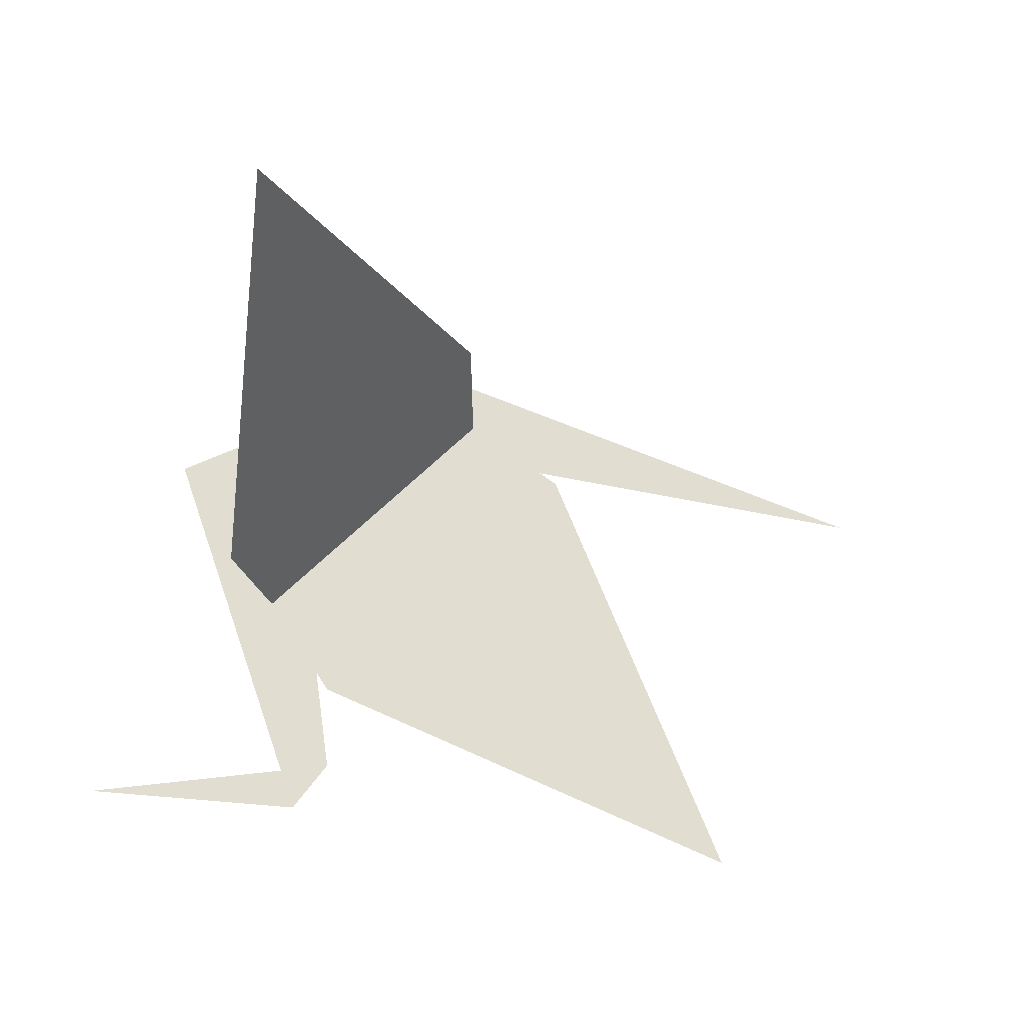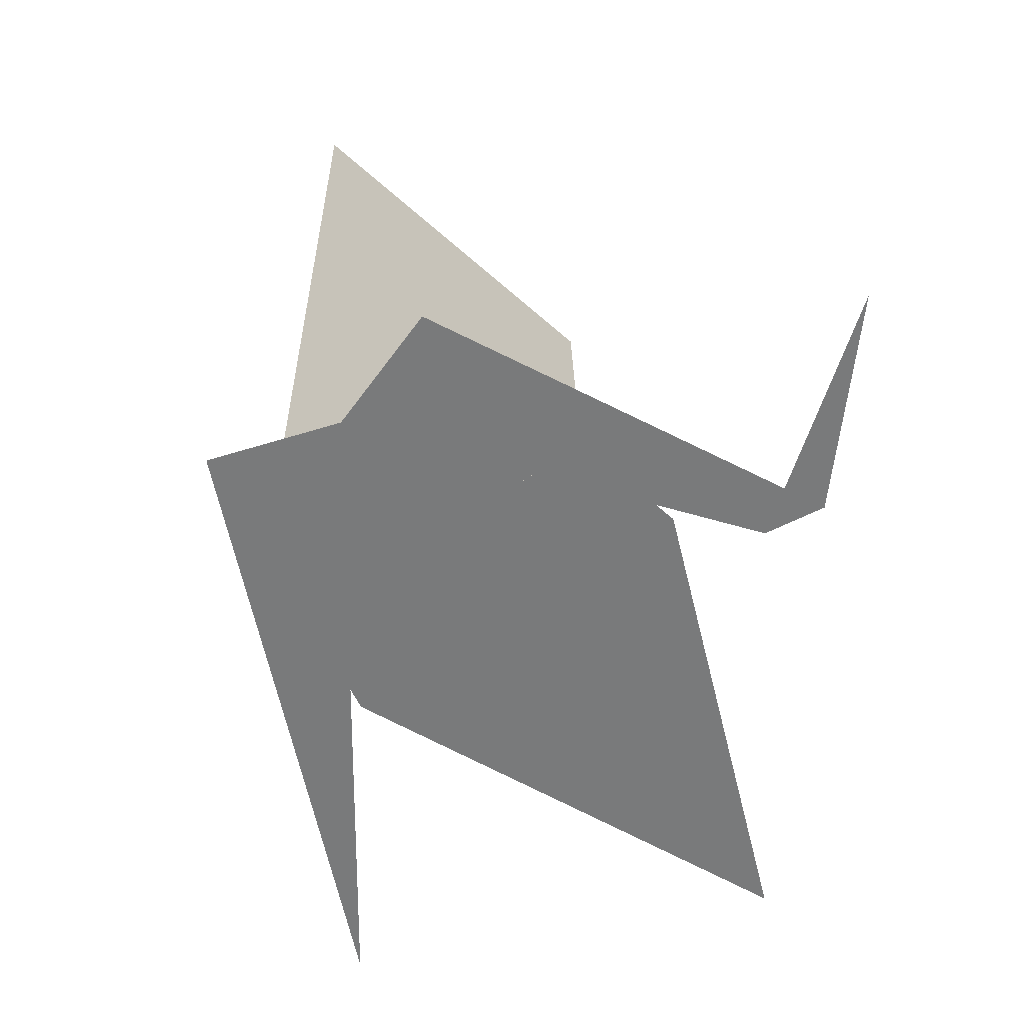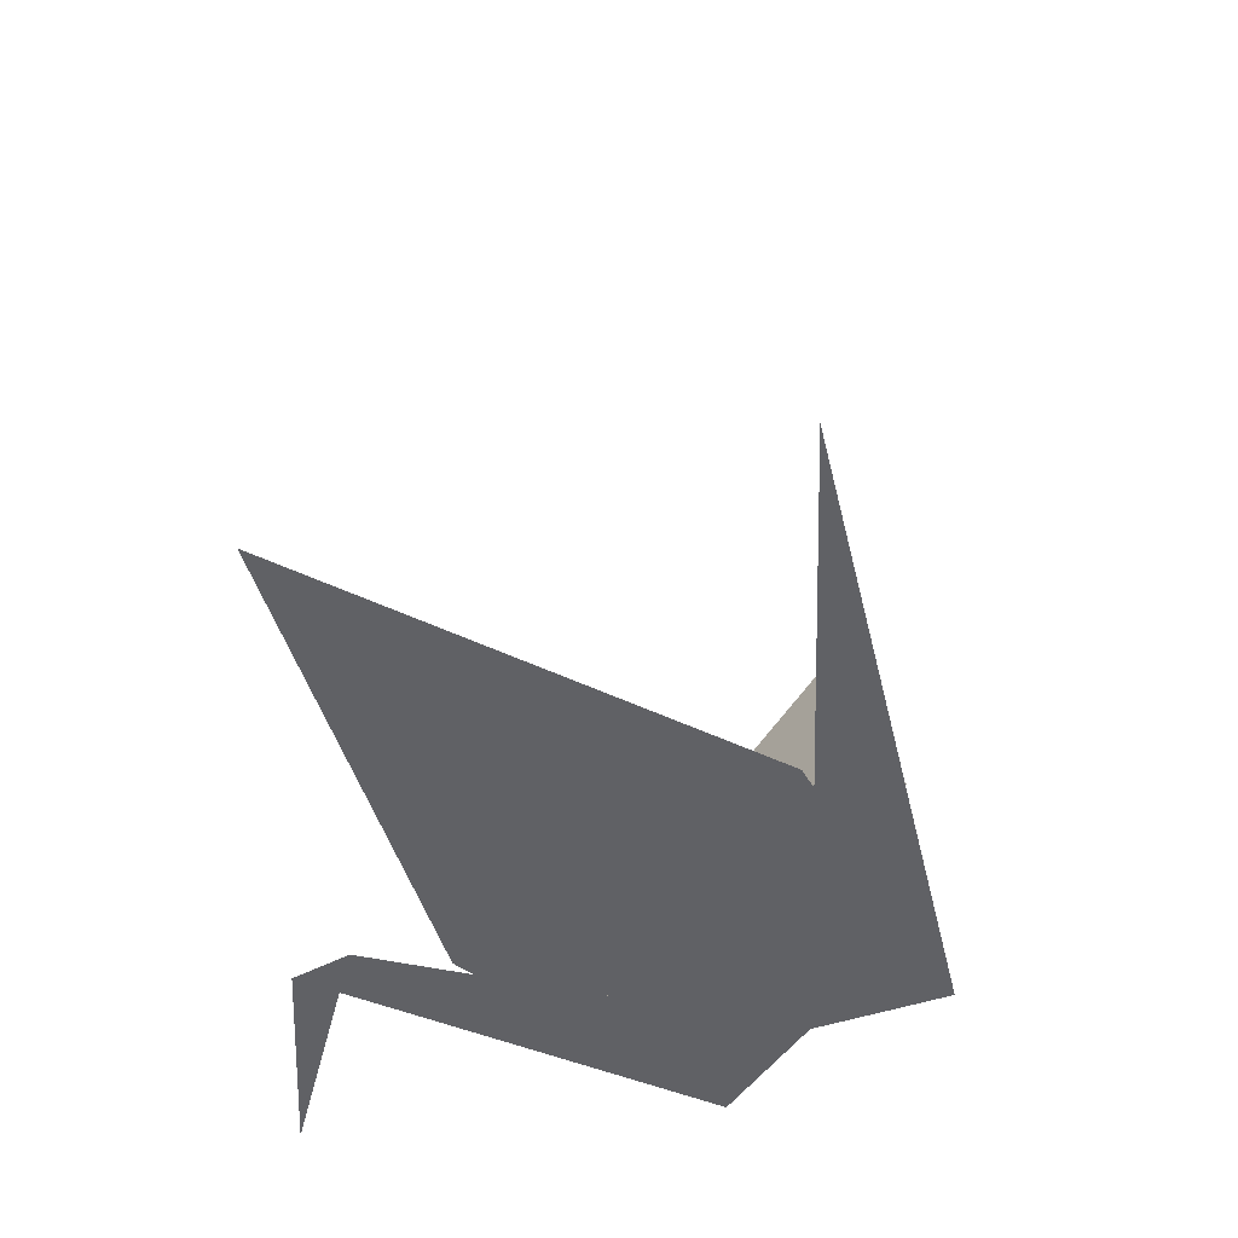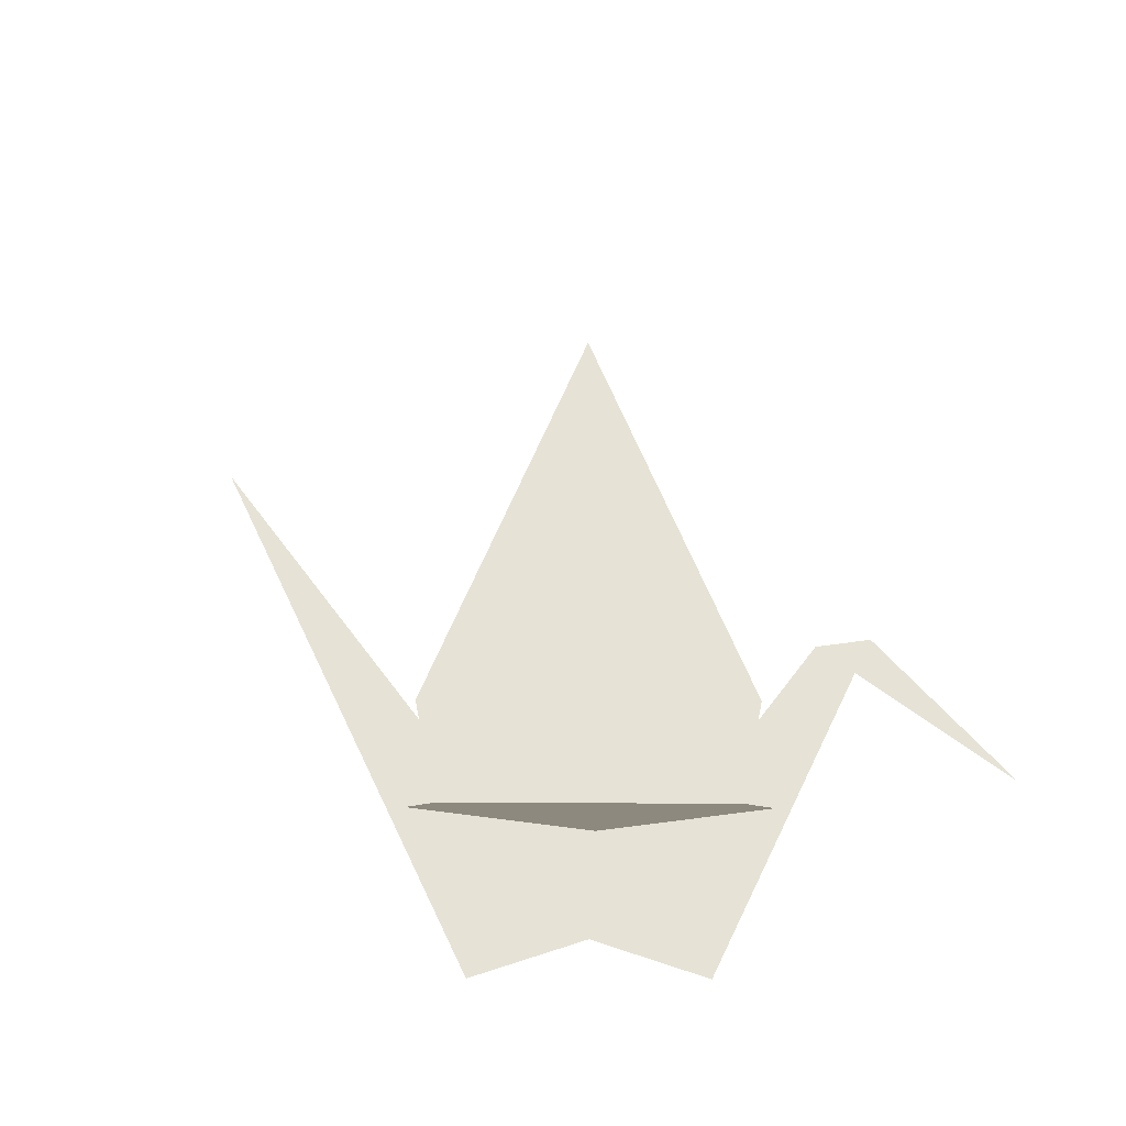
<metadata>
{"format":"obj","ext":"obj","renderer":"f3d","projection":"perspective","resolution":1024,"background":"white","views":[{"elev":-20.7,"azim":-7.4,"up":"+Y"},{"elev":-58.0,"azim":-98.8,"up":"+Z"},{"elev":-48.3,"azim":84.1,"up":"+Z"},{"elev":63.9,"azim":-134.8,"up":"+Z"}]}
</metadata>
<code>
v -0.3045 0.8671 3.951e-16
v 0.2909 0.4693 2.247e-16
v 0.8284 -0.8284 -1.875e-16
v -0.4693 -0.2909 9.309e-17
v -0.8671 0.3045 2.977e-16
v -0.3045 0.8671 -8.601e-17
v -0.8671 0.3045 -5.747e-17
v -0.6636 1.468e-15 -2.38e-17
v -5.24e-16 1.332e-15 -1.178e-31
v -5.323e-16 0.6636 -5.747e-17
v -0.3045 0.8671 -8.601e-17
v -4.441e-16 0.6636 -5.747e-17
v -0.4693 0.4693 -1.092e-16
v -0.3045 0.8671 -5.671e-16
v -0.4693 0.4693 -6.585e-16
v 0.2909 0.4693 -2.852e-16
v -0.8671 0.3045 2.977e-16
v -0.4693 -0.2909 9.309e-17
v -0.4693 0.4693 2.507e-16
v -0.8671 0.3045 6.528e-16
v -0.4693 0.4693 5.376e-16
v -0.6636 -2.021e-14 4.099e-16
v -0.4693 -0.2909 9.309e-17
v 0.8284 -0.8284 -1.875e-16
v -0.63 0.63 2.664e-16
v -0.9707 0.4596 2.895e-16
v -0.4693 -0.2909 2.366e-16
v -0.9707 0.4596 6.223e-16
v -0.63 0.63 5.012e-16
v -0.4693 0.4693 3.942e-16
v -0.4693 0.4693 3.942e-16
v -0.63 0.63 5.012e-16
v -0.9707 0.4596 5.781e-16
v -0.6636 -2.132e-14 3.286e-16
v -0.9707 0.4596 -4.183e-17
v -0.63 0.63 -4.819e-17
v -0.462 -0.5456 -1.425e-16
v -0.5676 -0.6864 -1.469e-16
v -0.9707 0.4596 -3.746e-16
v -0.5676 -0.6864 -7.344e-16
v -0.462 -0.5456 -6.755e-16
v -0.63 0.63 -2.83e-16
v -0.6636 -5.188e-16 5.747e-17
v -0.9707 0.4596 1.239e-16
v -0.63 0.63 1.091e-16
v -1.421e-16 -6.661e-16 -1.489e-32
v -0.63 0.63 -2.83e-16
v -0.462 -0.5456 -6.755e-16
v -0.5676 -0.6864 -7.192e-16
v -0.9707 0.4596 -3.303e-16
v -0.9707 0.4596 1.239e-16
v -0.5676 -0.6864 1.373e-16
v -0.462 -0.5456 1.307e-16
v -0.63 0.63 1.091e-16
v -7.283e-16 -5.862e-16 6.849e-32
v -0.63 0.63 8.589e-32
v -0.9707 0.4596 6.26e-17
v -0.6636 -4.047e-16 8.127e-17
v -7.283e-16 -1.421e-16 4.46e-32
v -0.6636 2.81e-16 8.127e-17
v -0.8671 0.3045 1.062e-16
v -0.3045 0.8671 3.729e-17
v -3.523e-16 0.6636 2.157e-32
v 0 -1.421e-16 0
v 0 0.6636 0
v -0.4596 0.9707 0
v -0.63 0.63 0
v 1.421e-16 6.661e-16 -3.95e-32
v -0.63 0.63 -8.704e-33
v -0.4596 0.9707 -4.426e-17
v 1.386e-16 0.6636 -5.747e-17
v -0.63 0.63 2.182e-16
v -0.462 -0.5456 3.853e-16
v -0.5676 -0.6864 4.16e-16
v -0.9707 0.4596 2.737e-16
v 0.8284 -0.8284 -1.875e-16
v 0.2909 0.4693 2.247e-16
v -0.4596 0.9707 3.781e-16
v -0.63 0.63 2.664e-16
v 0.2909 0.4693 -2.852e-16
v -0.4693 0.4693 -6.585e-16
v -0.63 0.63 -7.135e-16
v -0.4596 0.9707 -5.792e-16
v -0.63 0.63 -2.664e-16
v -0.4596 0.9707 -4.666e-16
v 1.288 0.356 -9.179e-16
v -0.4693 0.4693 -1.092e-16
v 2.22e-16 0.6636 -5.747e-17
v -0.4596 0.9707 -1.568e-16
v -0.63 0.63 -1.492e-16
v -0.4596 0.9707 4.906e-16
v -0.63 0.63 7.135e-16
v 1.288 0.356 9.575e-16
v -0.63 0.63 1.492e-16
v -0.4596 0.9707 6.831e-17
v 1.288 0.356 2.648e-16
v -0.4596 0.9707 -4.426e-17
v -0.63 0.63 -3.698e-32
v 1.288 0.356 -2.251e-16
v -0.63 0.63 1.233e-32
v -0.4596 0.9707 -1.233e-32
v 1.288 0.356 -2.251e-16
v -0.4596 0.9707 1.126e-16
v 1.11e-16 0.6636 -1.479e-31
v -0.4693 0.4693 1.092e-16
v -0.63 0.63 1.492e-16
v -0.4596 0.9707 -1.126e-16
v -0.63 0.63 -1.492e-16
v 1.288 0.356 -7.15e-16
v 1.288 0.356 -7.15e-16
v -0.63 0.63 -2.776e-16
v -0.4596 0.9707 -1.309e-16
v 1.288 0.356 -2.251e-16
v -0.4596 0.9707 1.833e-17
v -0.63 0.63 -9.08e-17
v -0.63 0.63 2.776e-16
v -0.4693 0.4693 2.527e-16
v -0.1864 0.4693 1.423e-16
v 0.004794 0.6604 2.269e-17
v -0.4596 0.9707 1.309e-16
v -0.63 0.63 9.08e-17
v -0.4596 0.9707 -1.833e-17
v 0.004794 0.6604 -2.386e-17
v -0.3278 0.3278 1.108e-16
v -0.5676 -0.6864 -1.469e-16
v -0.462 -0.5456 -1.425e-16
v -1.205 -0.6517 -4.446e-17
v -0.5676 -0.6864 4.407e-16
v -1.205 -0.6517 6.768e-16
v -0.462 -0.5456 3.905e-16
v -0.462 -0.5456 3.905e-16
v -1.205 -0.6517 6.768e-16
v -0.5676 -0.6864 4.254e-16
v -0.5676 -0.6864 -4.31e-16
v -1.205 -0.6517 -3.908e-16
v -0.462 -0.5456 -4.156e-16
v -0.9707 0.4596 1.611e-16
v -0.5676 -0.6864 5.605e-17
v -0.462 -0.5456 2.729e-17
v -0.63 0.63 6.906e-17
v -0.9707 0.4596 1.752e-16
v -0.63 0.63 1.492e-16
v -0.4693 0.4693 1.092e-16
v -0.6636 0 8.127e-17
v -0.462 -0.5456 -6.702e-16
v -1.205 -0.6517 -7.372e-16
v -0.5676 -0.6864 -6.792e-16
v -0.5676 -0.6864 -3.193e-16
v -1.205 -0.6517 -2.474e-16
v -0.462 -0.5456 -3.122e-16
v -1.205 -0.6517 -2.474e-16
v -0.5676 -0.6864 -3.345e-16
v -0.462 -0.5456 -3.122e-16
v -0.63 0.63 6.906e-17
v -0.462 -0.5456 2.729e-17
v -0.5676 -0.6864 7.129e-17
v -0.9707 0.4596 2.053e-16
v -0.63 0.63 1.492e-16
v -0.9707 0.4596 1.309e-16
v -0.6604 -0.004794 2.269e-17
v -0.4693 0.1864 5.219e-17
v -0.4693 0.4693 1.092e-16
v -0.63 0.63 1.274e-16
v -0.9707 0.4596 2.294e-16
v -0.5676 -0.6864 4.008e-16
v -0.462 -0.5456 3.501e-16
v -0.462 -0.5456 -6.35e-16
v -0.5676 -0.6864 -6.64e-16
v -1.205 -0.6517 -7.372e-16
v -0.9707 0.4596 1.069e-16
v -0.63 0.63 9.08e-17
v -0.3278 0.3278 1.108e-16
v -0.6604 -0.004794 1.391e-16
v -2.22e-16 0.6636 -2.465e-32
v -0.3045 0.8671 3.729e-17
v -0.4693 0.4693 1.092e-16
v -0.6636 3.331e-16 8.127e-17
v -0.4693 0.4693 1.092e-16
v -0.8671 0.3045 1.062e-16
v -0.3045 0.8671 -6.89e-17
v -0.8671 0.3045 6.89e-17
v -0.6604 -0.004794 1.157e-16
v 0.004794 0.6604 -4.727e-17
v -0.3045 0.8671 1.435e-16
v 0.004794 0.6604 4.61e-17
v -0.1864 0.4693 1.423e-16
v -0.4693 0.4693 2.527e-16
v -0.1864 0.4693 -2.22e-16
v 0.004794 0.6604 -2.22e-16
v -0.03906 0.7992 0.3118
v -0.1864 0.4693 1.665e-16
v -0.03906 0.7992 0.3118
v 0.004794 0.6604 0
v -0.03906 0.7992 0.3118
v 0.004794 0.6604 -7.105e-15
v -0.6604 -0.004794 8.26e-14
v -0.7992 0.03906 0.3118
v -0.7703 0.7703 1.511
v -0.03906 0.7992 0.3118
v -0.7703 0.7703 1.511
v -0.3278 0.3278 6.661e-16
v 0.004794 0.6604 -1.182e-14
v -0.8671 0.3045 1.435e-16
v -0.4693 0.4693 1.092e-16
v -0.4693 0.1864 5.219e-17
v -0.6604 -0.004794 4.61e-17
v -0.6604 -0.004794 8.926e-14
v -0.4693 0.1864 3.797e-14
v -0.7992 0.03906 0.3118
v -0.7703 0.7703 1.511
v -0.7992 0.03906 0.3118
v -0.6604 -0.004794 7.983e-14
v -0.3278 0.3278 6.106e-16
v -0.7992 0.03906 0.3118
v -0.4693 0.1864 3.925e-14
v -0.6604 -0.004794 9.126e-14
f 1 2 3 4 5
f 6 7 8 9 10
f 11 12 13
f 14 15 16
f 17 18 19
f 20 21 22
f 23 24 25 26
f 27 28 29 30
f 31 32 33 34
f 35 36 37 38
f 39 40 41 42
f 43 44 45 46
f 47 48 49 50
f 51 52 53 54
f 55 56 57 58
f 59 60 61 62 63
f 64 65 66 67
f 68 69 70 71
f 72 73 74 75
f 76 77 78 79
f 80 81 82 83
f 84 85 86
f 87 88 89 90
f 91 92 93
f 94 95 96
f 97 98 99
f 100 101 102
f 103 104 105 106
f 107 108 109
f 110 111 112
f 113 114 115
f 116 117 118 119 120
f 121 122 123 124
f 125 126 127
f 128 129 130
f 131 132 133
f 134 135 136
f 137 138 139 140
f 141 142 143 144
f 145 146 147
f 148 149 150
f 151 152 153
f 154 155 156 157
f 158 159 160 161 162
f 163 164 165 166
f 167 168 169
f 170 171 172 173
f 174 175 176
f 177 178 179
f 180 181 182 183
f 184 185 186 187
f 188 189 190
f 191 192 193
f 194 195 196 197 198
f 199 200 201 202
f 203 204 205 206
f 207 208 209
f 210 211 212 213
f 214 215 216

</code>
